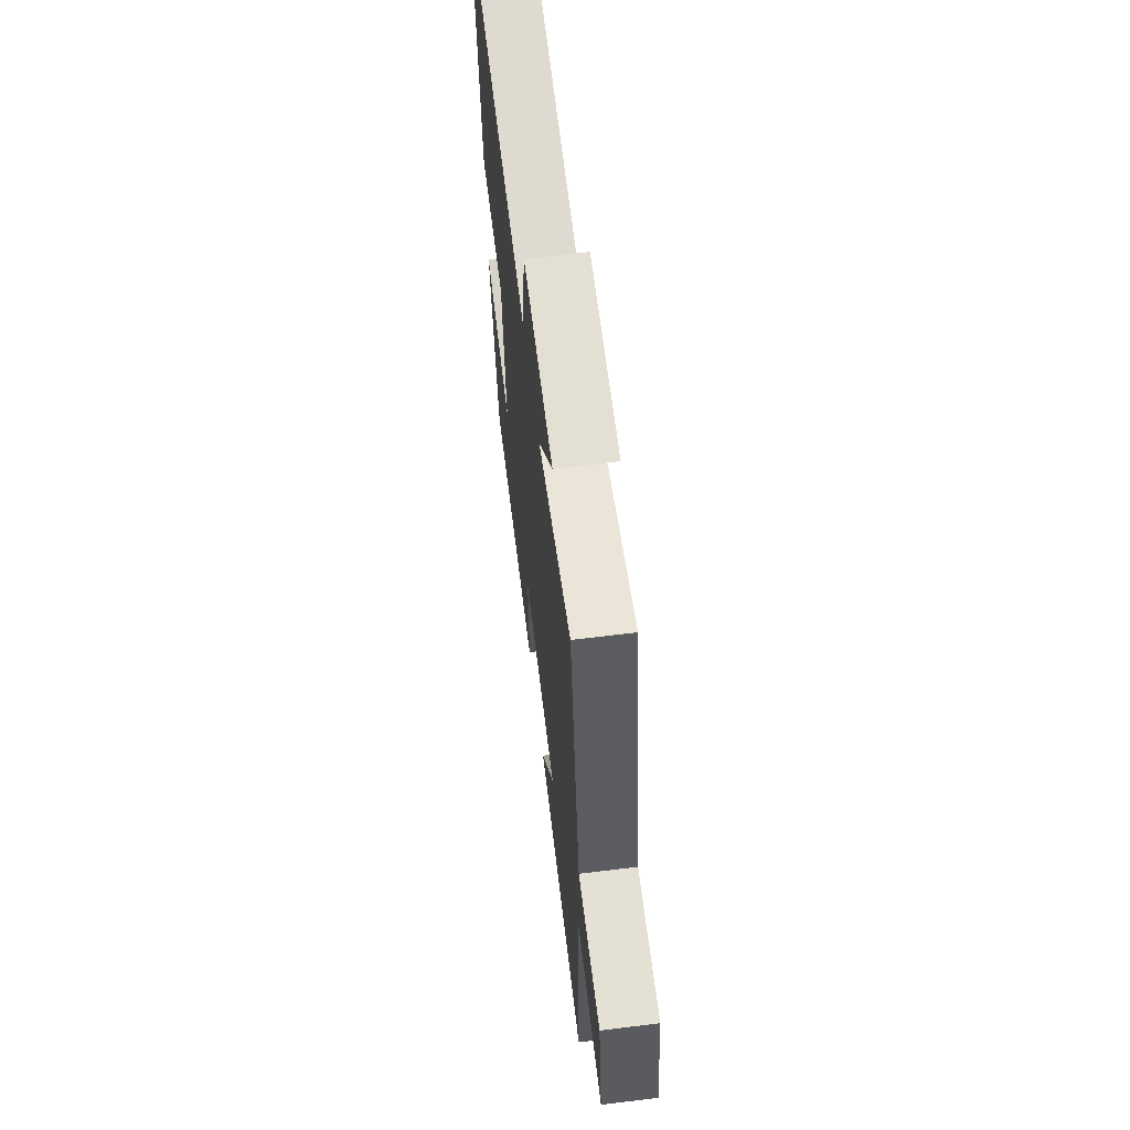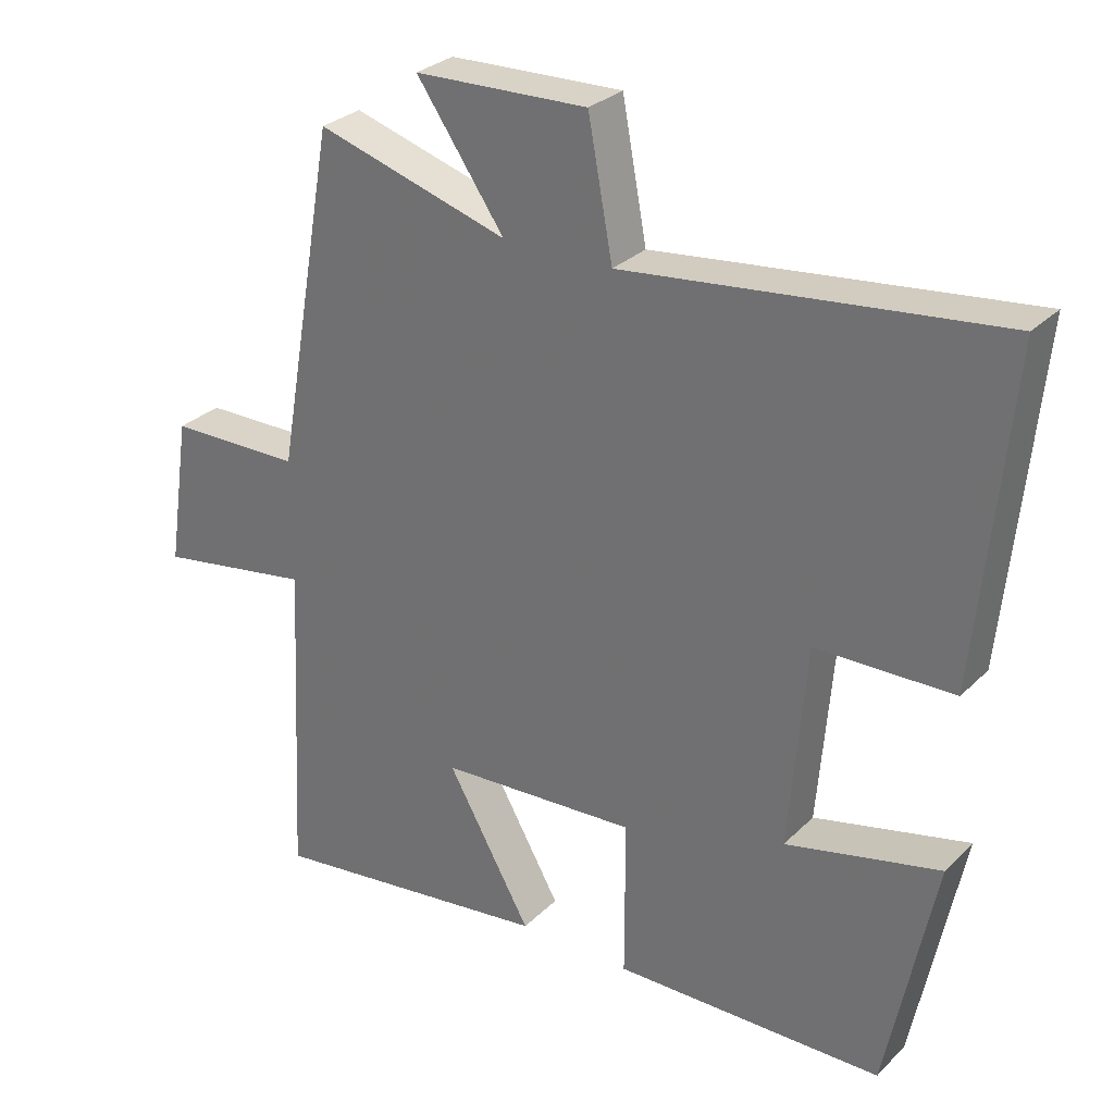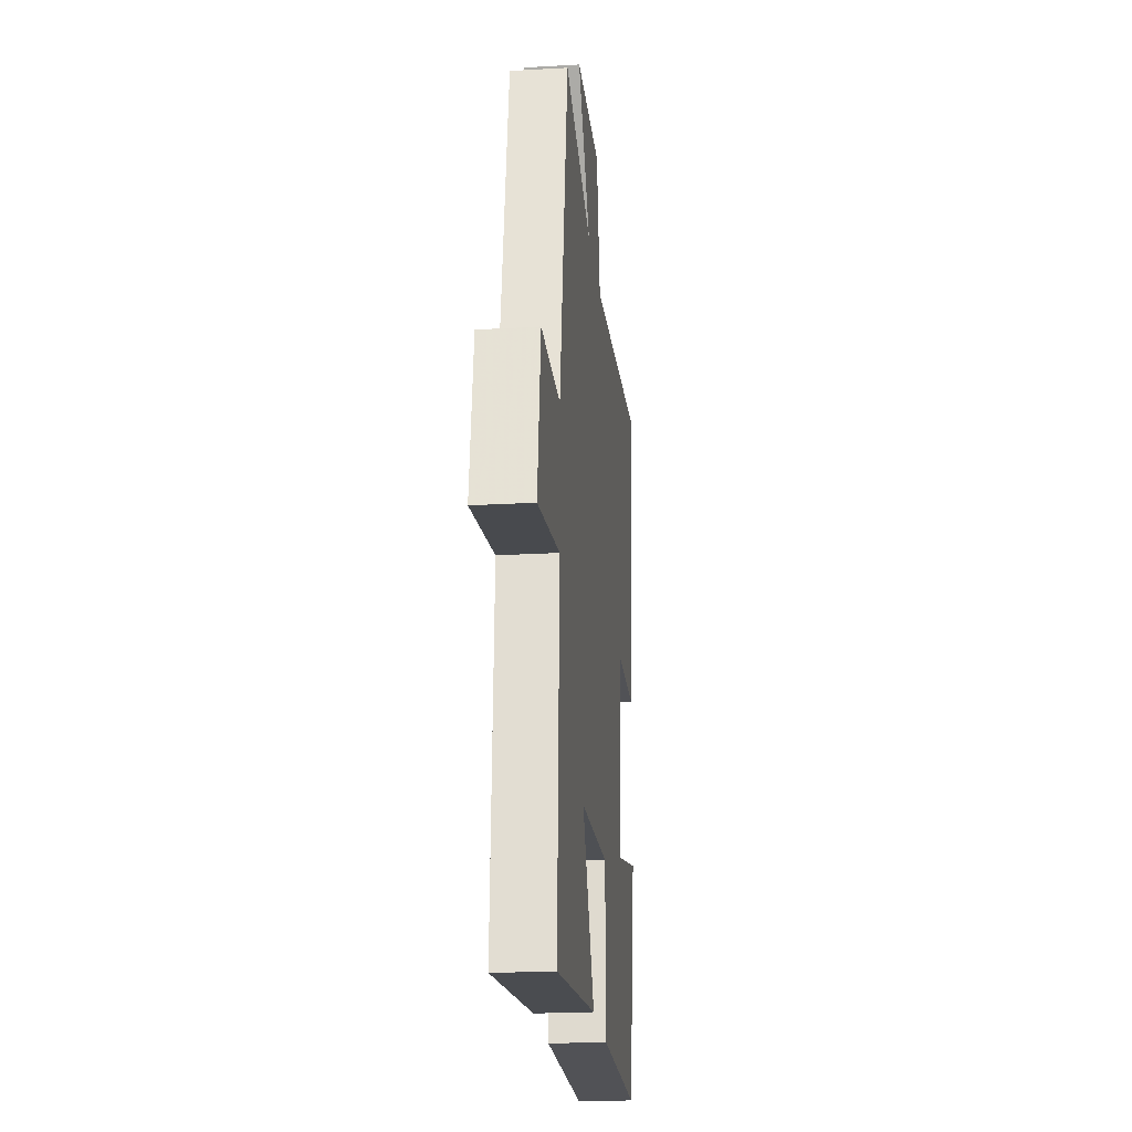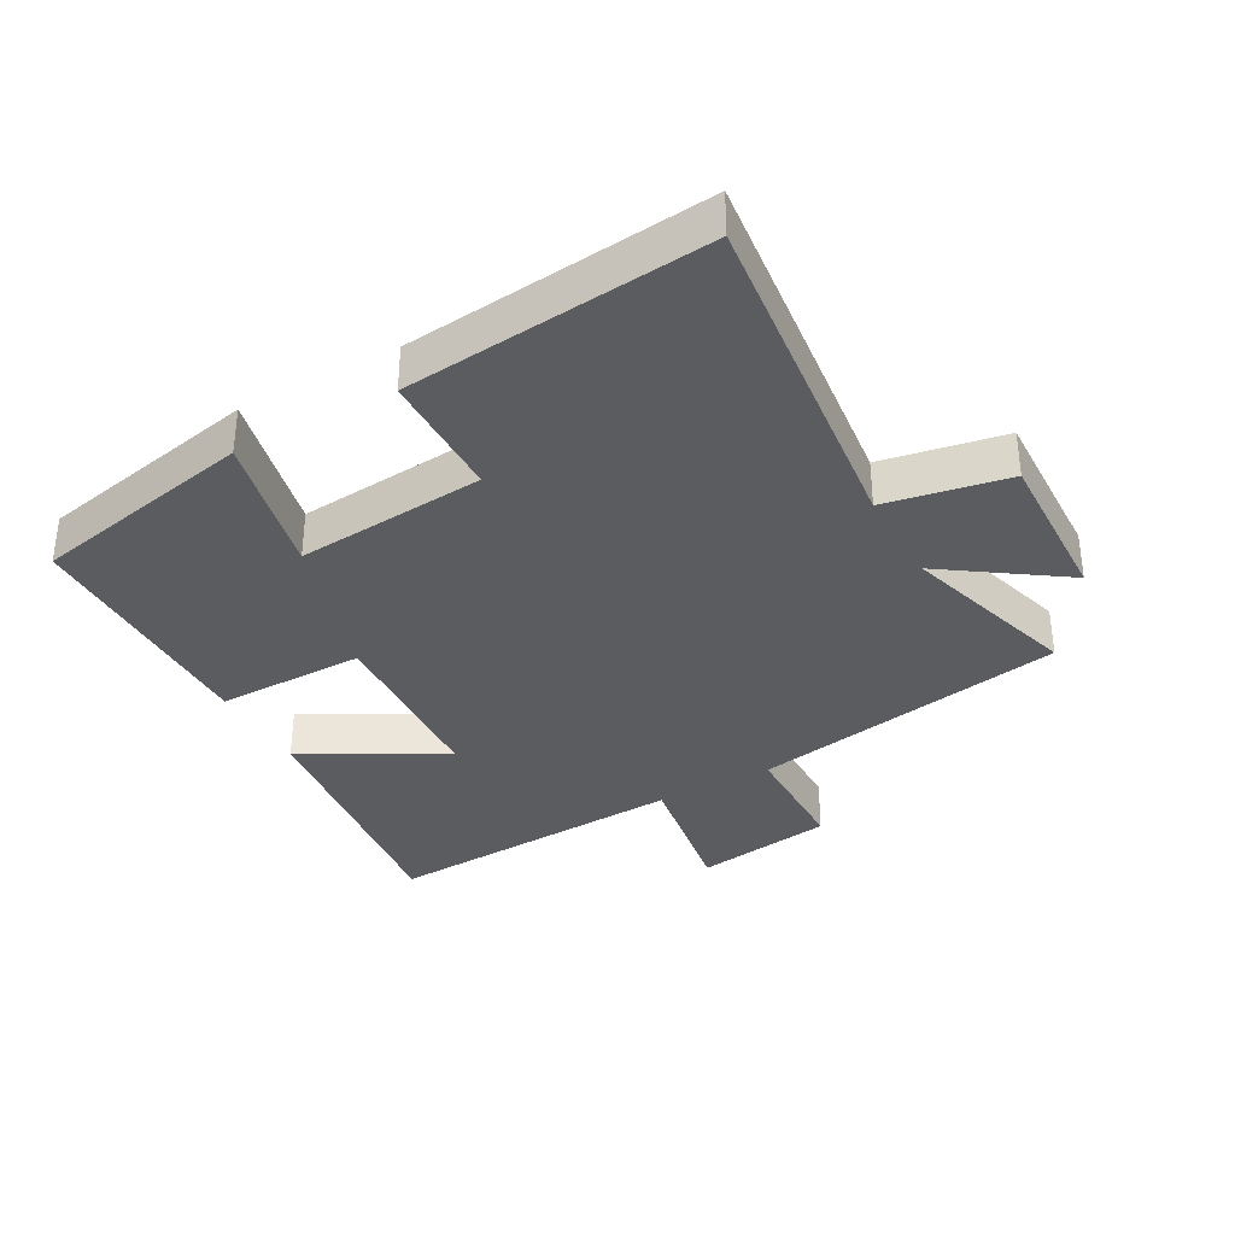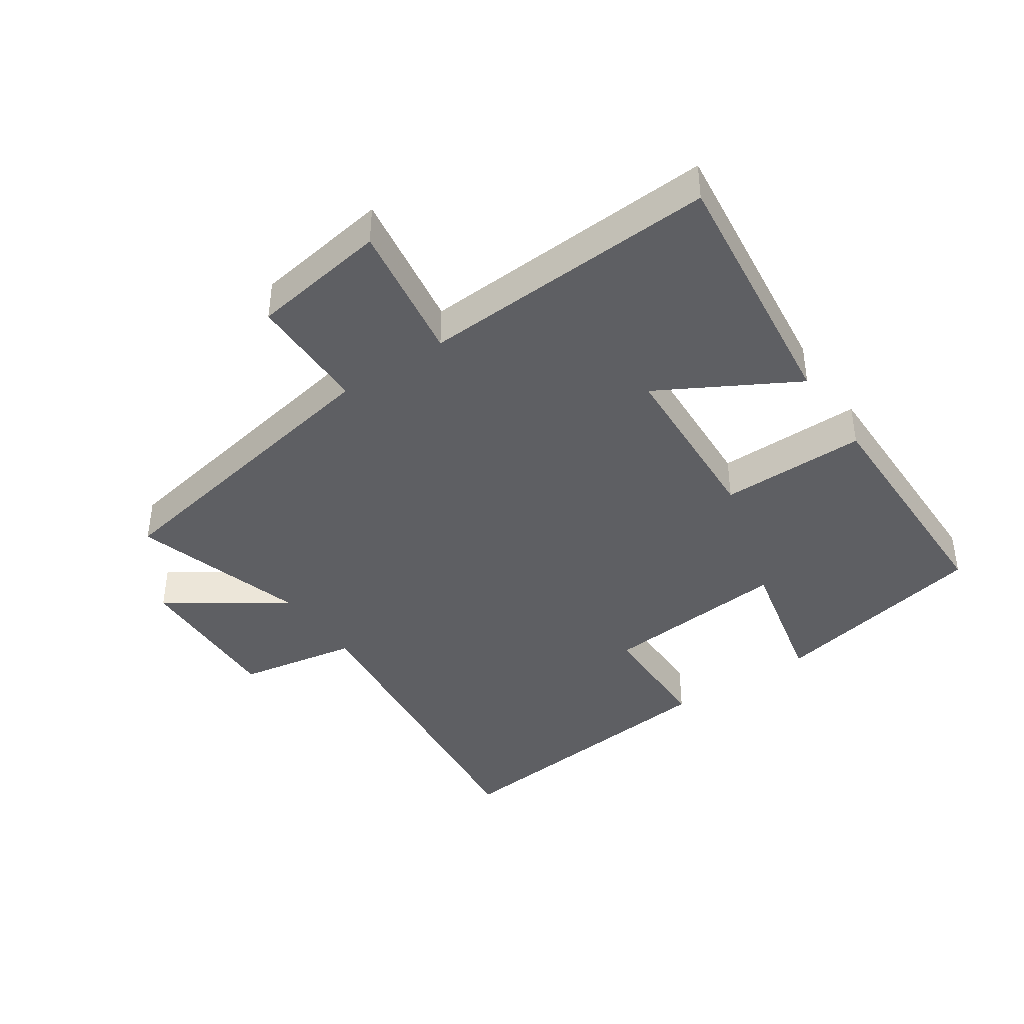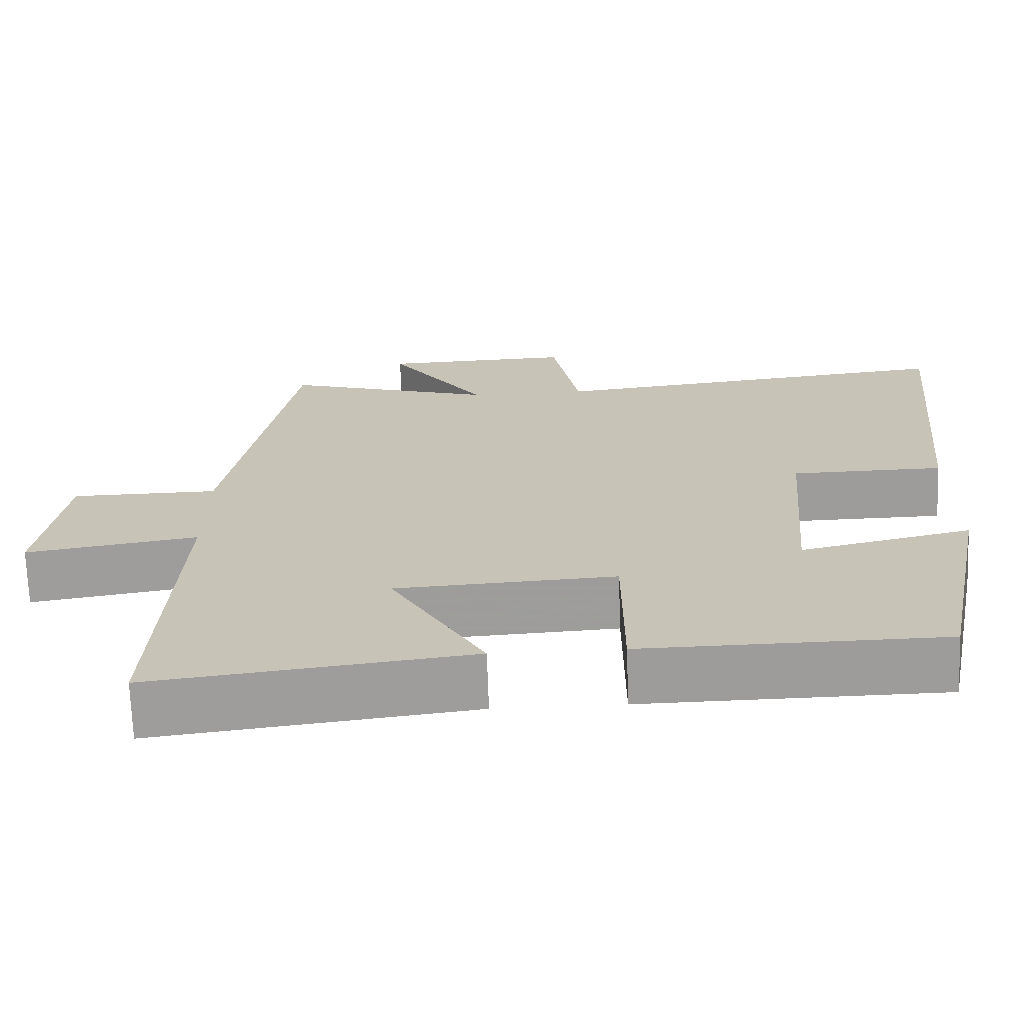
<metadata>
{"format":"obj","ext":"obj","renderer":"f3d","projection":"perspective","resolution":1024,"background":"white","views":[{"elev":64.7,"azim":82.9,"up":"+Z"},{"elev":29.2,"azim":-144.6,"up":"+Z"},{"elev":-22.1,"azim":95.8,"up":"+Z"},{"elev":-35.0,"azim":-60.9,"up":"+Y"},{"elev":-41.1,"azim":124.5,"up":"+Y"},{"elev":-69.9,"azim":-178.0,"up":"+Z"}]}
</metadata>
<code>
v -0.545 0.07 0.56
v -0.015 0.07 0.5
v 0.02 0.07 0.688
v 0.266 0.07 0.68
v 0.141 0.07 0.5
v 0.414 0.07 0.582
v 0.5 0.07 0.096
v 0.689 0.07 0.094
v 0.721 0.07 -0.12
v 0.5 0.07 -0.084
v 0.523 0.07 -0.551
v 0.116 0.07 -0.5
v 0.236 0.07 -0.288
v -0.046 0.07 -0.272
v -0.046 0.07 -0.5
v -0.431 0.07 -0.495
v -0.5 0.07 -0.151
v -0.28 0.07 -0.202
v -0.304 0.07 0.09
v -0.5 0.07 0.093
v -0.545 0 0.56
v -0.015 0 0.5
v 0.02 0 0.688
v 0.266 0 0.68
v 0.141 0 0.5
v 0.414 0 0.582
v 0.5 0 0.096
v 0.689 0 0.094
v 0.721 0 -0.12
v 0.5 0 -0.084
v 0.523 0 -0.551
v 0.116 0 -0.5
v 0.236 0 -0.288
v -0.046 0 -0.272
v -0.046 0 -0.5
v -0.431 0 -0.495
v -0.5 0 -0.151
v -0.28 0 -0.202
v -0.304 0 0.09
v -0.5 0 0.093
f 19 20 1 2
f 18 19 2
f 15 16 17 18
f 14 15 18
f 13 14 18 2
f 10 11 12 13
f 10 13 2 3
f 7 8 9 10
f 5 6 7 10
f 5 10 3
f 3 4 5
f 22 21 40 39
f 22 39 38
f 38 37 36 35
f 38 35 34
f 22 38 34 33
f 33 32 31 30
f 23 22 33 30
f 30 29 28 27
f 30 27 26 25
f 23 30 25
f 25 24 23
f 1 21 22 2
f 2 22 23 3
f 3 23 24 4
f 4 24 25 5
f 5 25 26 6
f 6 26 27 7
f 7 27 28 8
f 8 28 29 9
f 9 29 30 10
f 10 30 31 11
f 11 31 32 12
f 12 32 33 13
f 13 33 34 14
f 14 34 35 15
f 15 35 36 16
f 16 36 37 17
f 17 37 38 18
f 18 38 39 19
f 19 39 40 20
f 20 40 21 1

</code>
